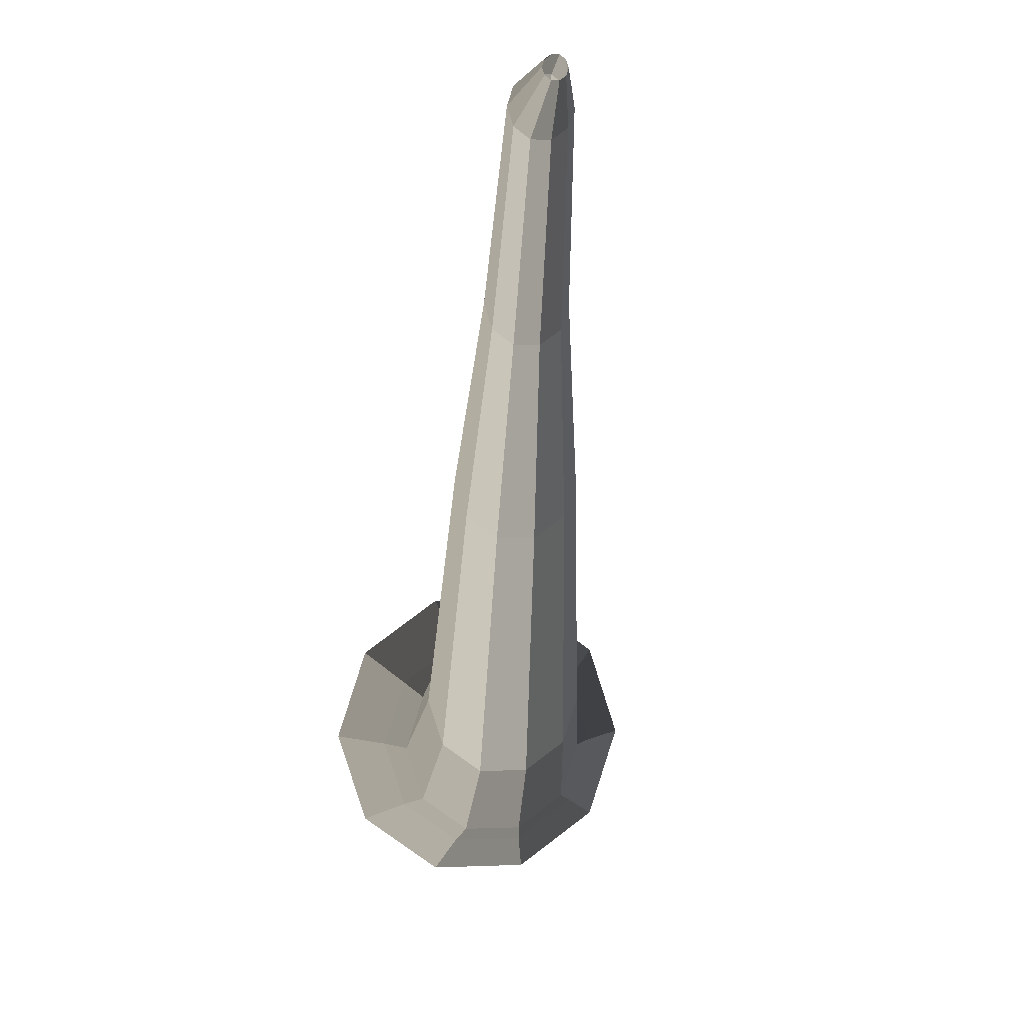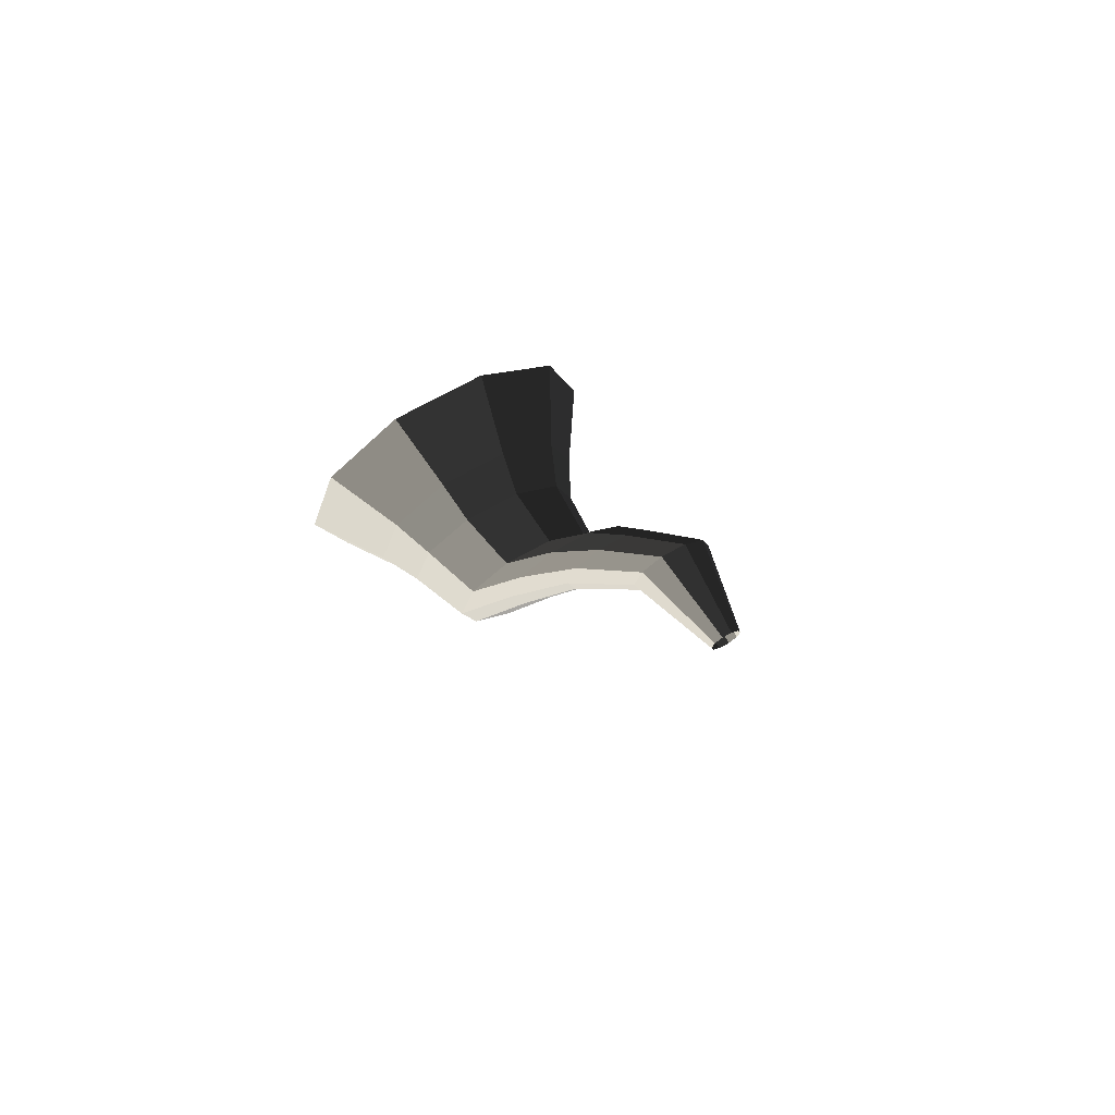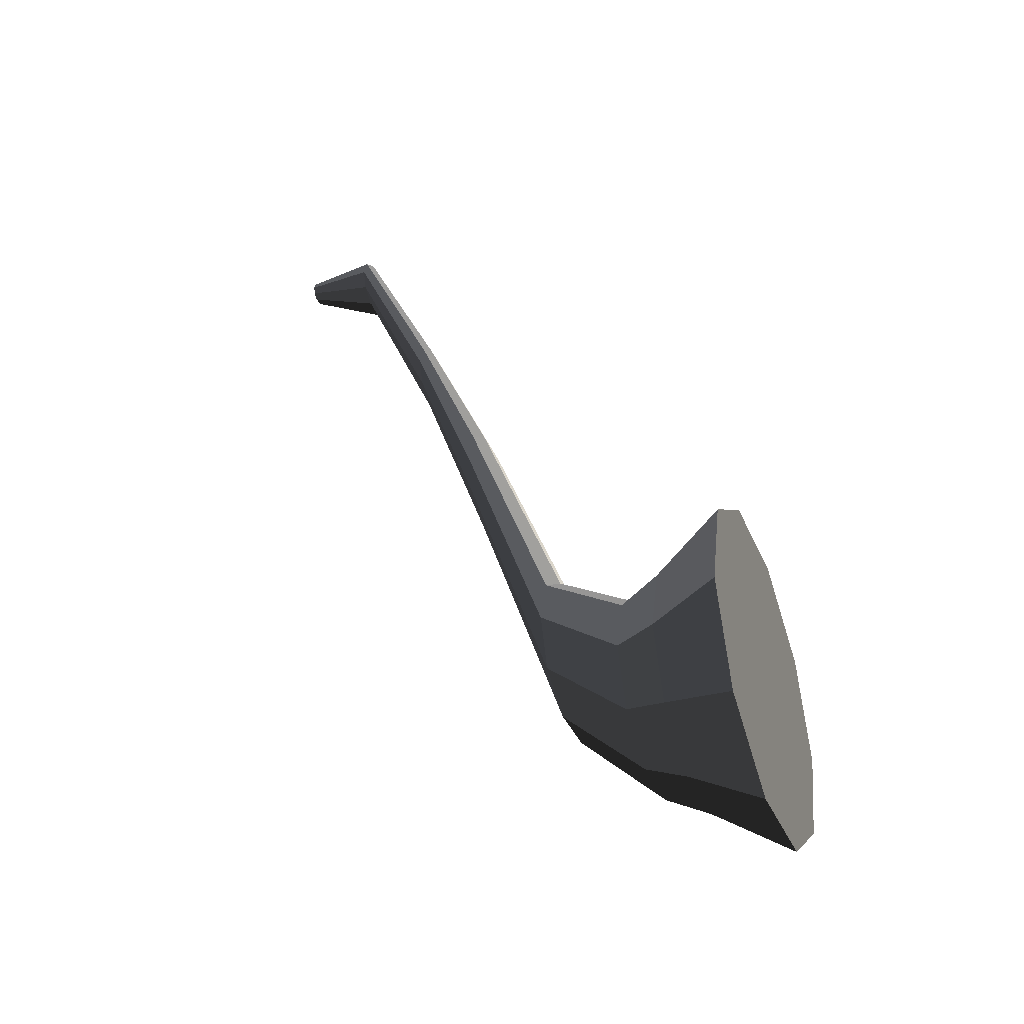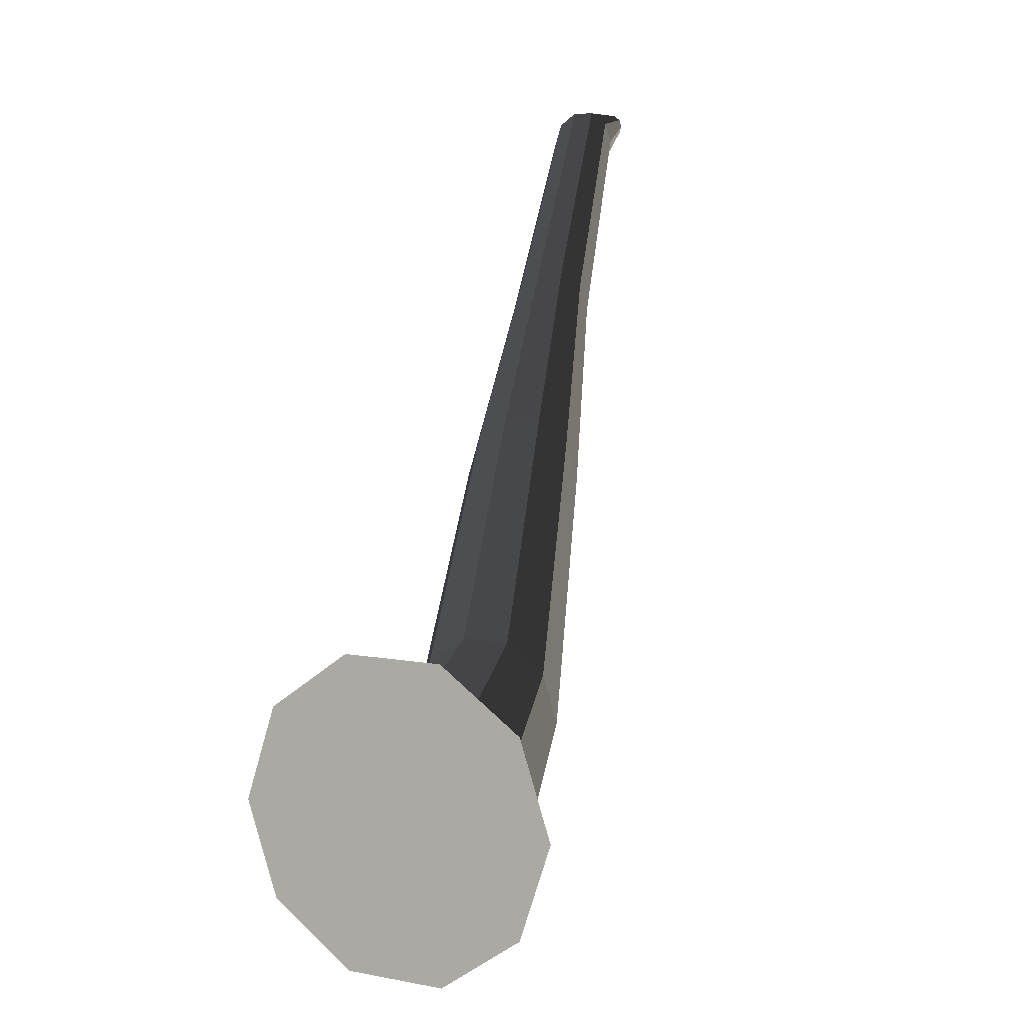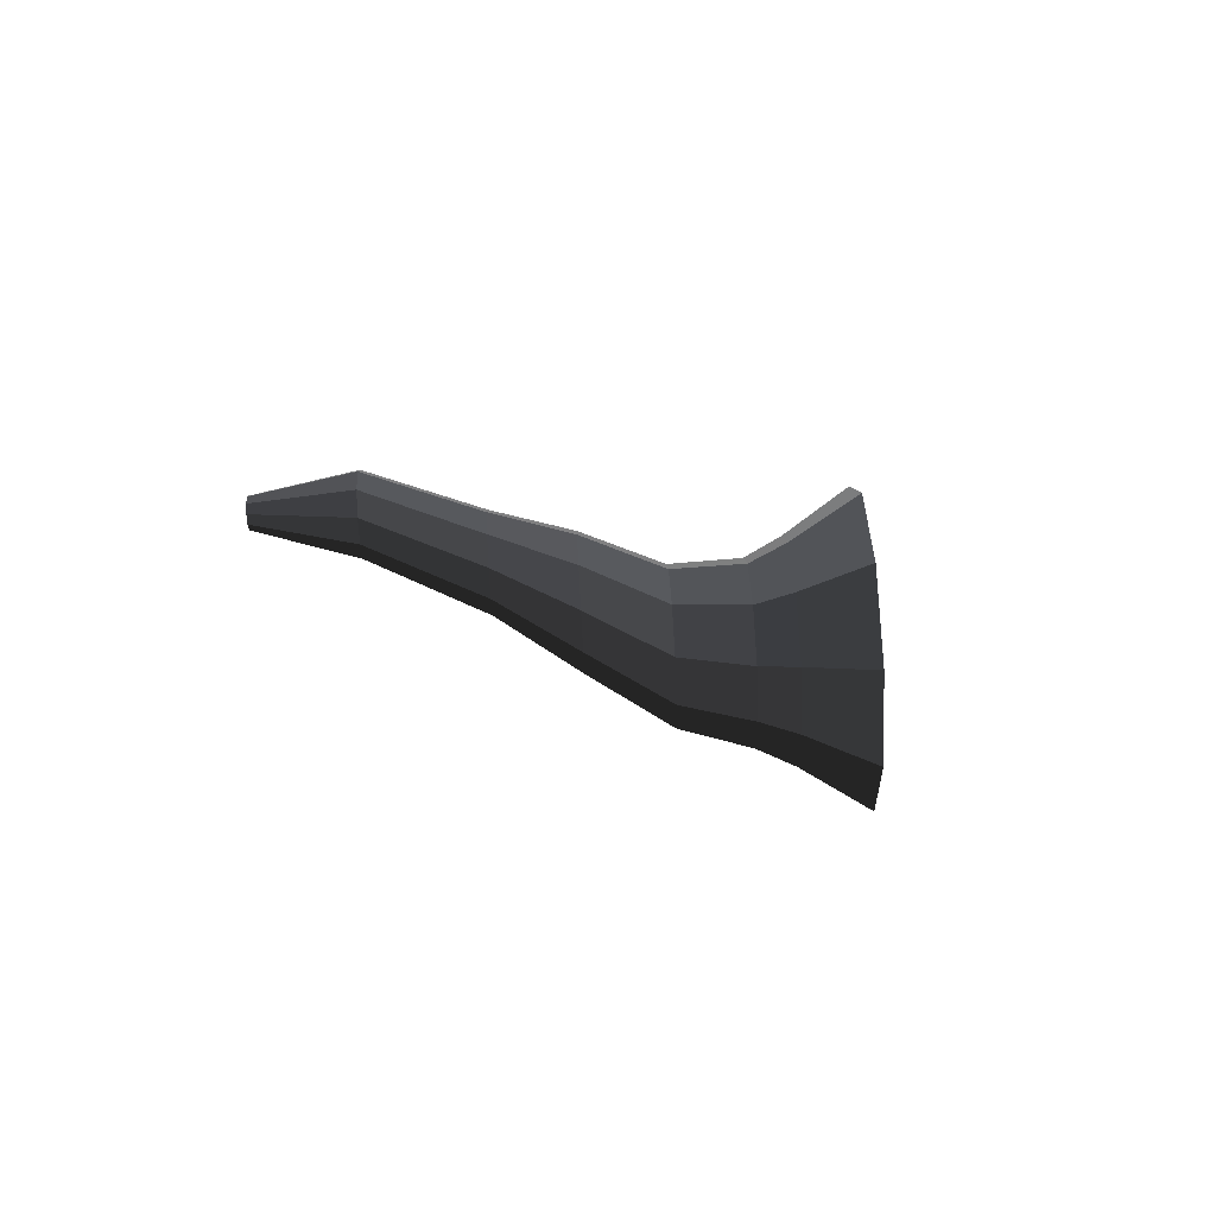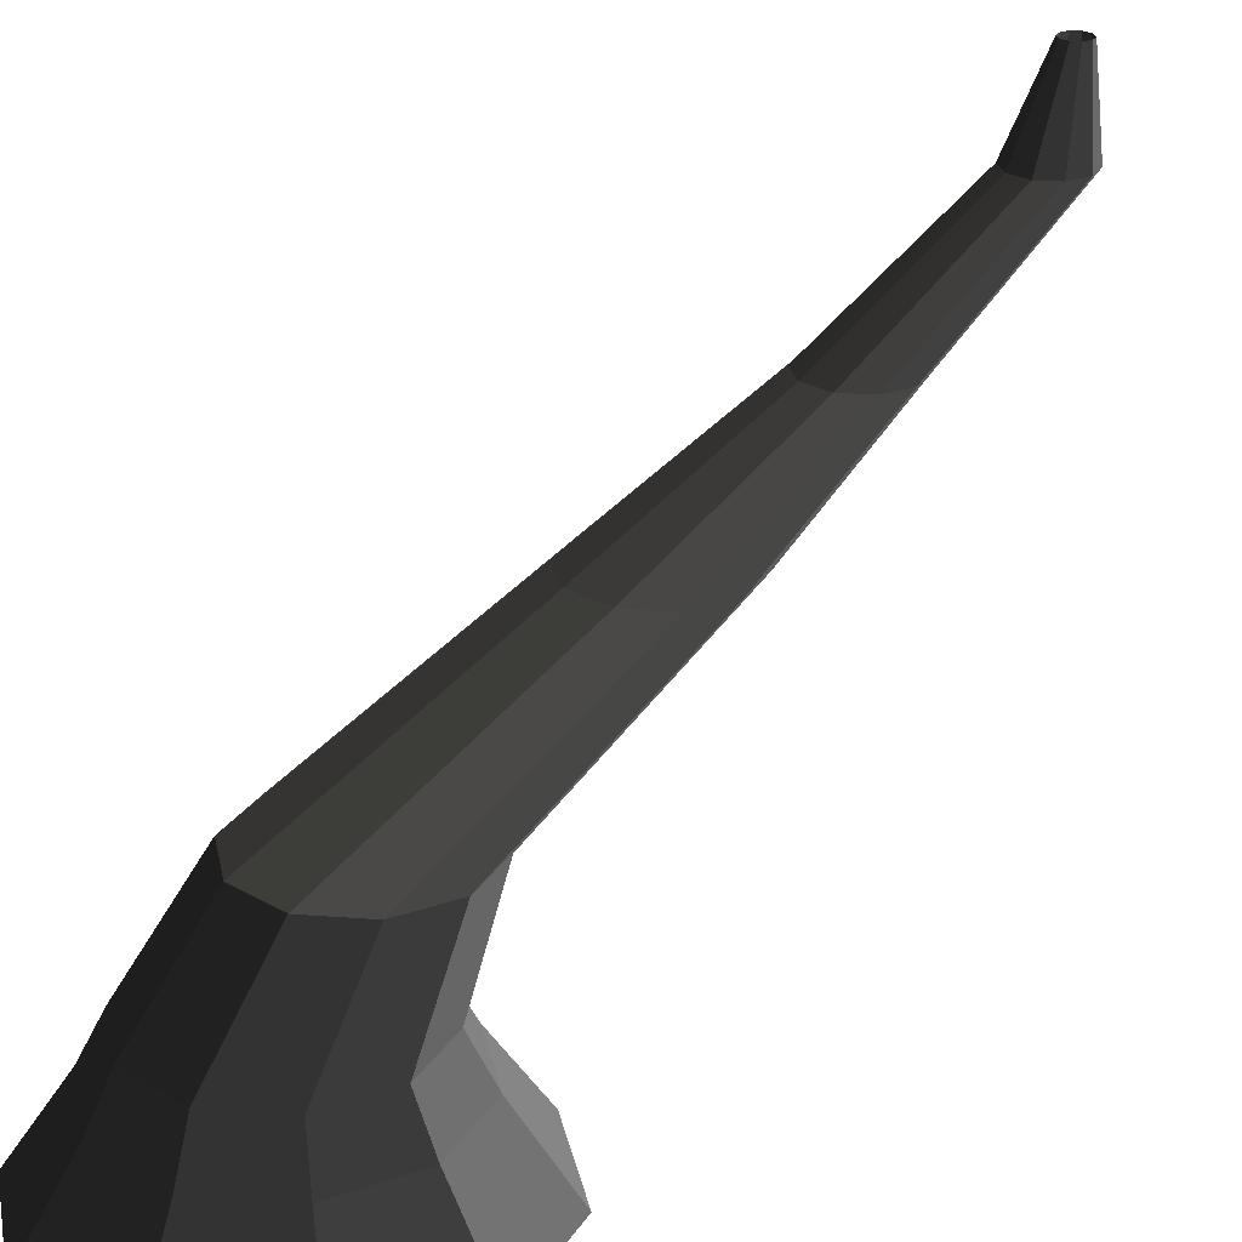
<metadata>
{"format":"obj","ext":"obj","renderer":"f3d","projection":"perspective","resolution":1024,"background":"white","views":[{"elev":0.8,"azim":171.0,"up":"+Z"},{"elev":69.3,"azim":150.5,"up":"+Z"},{"elev":-38.1,"azim":-68.3,"up":"+Z"},{"elev":7.9,"azim":26.4,"up":"+Z"},{"elev":78.7,"azim":-93.1,"up":"+Z"},{"elev":25.5,"azim":-137.2,"up":"+Y"}]}
</metadata>
<code>
v 0.06649 -0.33 -0.5496
v 6.103e-06 -0.33 -0.345
v 0.1741 -0.33 -0.4715
v -0.06648 -0.33 -0.5496
v -0.174 -0.33 -0.4715
v -0.2151 -0.33 -0.345
v -0.174 -0.33 -0.2186
v -0.06648 -0.33 -0.1404
v 0.06649 -0.33 -0.1404
v 0.1741 -0.33 -0.2186
v 0.2152 -0.33 -0.345
v 0.1741 -0.33 -0.4715
v 0.1237 -0.2361 -0.4349
v 0.04724 -0.2361 -0.4904
v 0.06649 -0.33 -0.5496
v 0.06649 -0.33 -0.5496
v 0.04724 -0.2361 -0.4904
v -0.04723 -0.2361 -0.4904
v -0.06648 -0.33 -0.5496
v -0.06648 -0.33 -0.5496
v -0.04723 -0.2361 -0.4904
v -0.1236 -0.2361 -0.4348
v -0.174 -0.33 -0.4715
v -0.174 -0.33 -0.4715
v -0.1236 -0.2361 -0.4348
v -0.1528 -0.2361 -0.345
v -0.2151 -0.33 -0.345
v -0.2151 -0.33 -0.345
v -0.1528 -0.2361 -0.345
v -0.1236 -0.2361 -0.2552
v -0.174 -0.33 -0.2186
v -0.174 -0.33 -0.2186
v -0.1236 -0.2361 -0.2552
v -0.04722 -0.2361 -0.1996
v -0.06648 -0.33 -0.1404
v -0.06648 -0.33 -0.1404
v -0.04722 -0.2361 -0.1996
v 0.04724 -0.2361 -0.1996
v 0.06649 -0.33 -0.1404
v 0.06649 -0.33 -0.1404
v 0.04724 -0.2361 -0.1996
v 0.1237 -0.2361 -0.2552
v 0.1741 -0.33 -0.2186
v 0.1741 -0.33 -0.2186
v 0.1237 -0.2361 -0.2552
v 0.1528 -0.2361 -0.345
v 0.2152 -0.33 -0.345
v 0.2152 -0.33 -0.345
v 0.1528 -0.2361 -0.345
v 0.1237 -0.2361 -0.4349
v 0.1741 -0.33 -0.4715
v 0.1237 -0.2361 -0.4349
v 0.1021 -0.1837 -0.4192
v 0.03899 -0.1837 -0.465
v 0.04724 -0.2361 -0.4904
v 0.04724 -0.2361 -0.4904
v 0.03899 -0.1837 -0.465
v -0.03897 -0.1837 -0.465
v -0.04723 -0.2361 -0.4904
v -0.04723 -0.2361 -0.4904
v -0.03897 -0.1837 -0.465
v -0.102 -0.1837 -0.4192
v -0.1236 -0.2361 -0.4348
v -0.1236 -0.2361 -0.4348
v -0.102 -0.1837 -0.4192
v -0.1261 -0.1837 -0.345
v -0.1528 -0.2361 -0.345
v -0.1528 -0.2361 -0.345
v -0.1261 -0.1837 -0.345
v -0.102 -0.1837 -0.2709
v -0.1236 -0.2361 -0.2552
v -0.1236 -0.2361 -0.2552
v -0.102 -0.1837 -0.2709
v -0.03897 -0.1837 -0.225
v -0.04722 -0.2361 -0.1996
v -0.04722 -0.2361 -0.1996
v -0.03897 -0.1837 -0.225
v 0.03899 -0.1837 -0.225
v 0.04724 -0.2361 -0.1996
v 0.04724 -0.2361 -0.1996
v 0.03899 -0.1837 -0.225
v 0.1021 -0.1837 -0.2709
v 0.1237 -0.2361 -0.2552
v 0.1237 -0.2361 -0.2552
v 0.1021 -0.1837 -0.2709
v 0.1261 -0.1837 -0.345
v 0.1528 -0.2361 -0.345
v 0.1528 -0.2361 -0.345
v 0.1261 -0.1837 -0.345
v 0.1021 -0.1837 -0.4192
v 0.1237 -0.2361 -0.4349
v 0.1021 -0.1837 -0.4192
v 0.08562 -0.0801 -0.3268
v 0.03271 -0.0801 -0.3653
v 0.03899 -0.1837 -0.465
v 0.03899 -0.1837 -0.465
v 0.03271 -0.0801 -0.3653
v -0.03269 -0.0801 -0.3653
v -0.03897 -0.1837 -0.465
v -0.03897 -0.1837 -0.465
v -0.03269 -0.0801 -0.3653
v -0.08561 -0.0801 -0.3269
v -0.102 -0.1837 -0.4192
v -0.102 -0.1837 -0.4192
v -0.08561 -0.0801 -0.3269
v -0.1058 -0.0801 -0.2647
v -0.1261 -0.1837 -0.345
v -0.1261 -0.1837 -0.345
v -0.1058 -0.0801 -0.2647
v -0.0856 -0.0801 -0.2025
v -0.102 -0.1837 -0.2709
v -0.102 -0.1837 -0.2709
v -0.0856 -0.0801 -0.2025
v -0.03269 -0.0801 -0.164
v -0.03897 -0.1837 -0.225
v -0.03897 -0.1837 -0.225
v -0.03269 -0.0801 -0.164
v 0.03271 -0.0801 -0.164
v 0.03899 -0.1837 -0.225
v 0.03899 -0.1837 -0.225
v 0.03271 -0.0801 -0.164
v 0.08562 -0.0801 -0.2025
v 0.1021 -0.1837 -0.2709
v 0.1021 -0.1837 -0.2709
v 0.08562 -0.0801 -0.2025
v 0.1058 -0.0801 -0.2647
v 0.1261 -0.1837 -0.345
v 0.1261 -0.1837 -0.345
v 0.1058 -0.0801 -0.2647
v 0.08562 -0.0801 -0.3268
v 0.1021 -0.1837 -0.4192
v 0.08562 -0.0801 -0.3268
v 0.06678 0.03098 -0.00484
v 0.02551 0.03098 -0.03482
v 0.03271 -0.0801 -0.3653
v 0.03271 -0.0801 -0.3653
v 0.02551 0.03098 -0.03482
v -0.0255 0.03098 -0.03482
v -0.03269 -0.0801 -0.3653
v -0.03269 -0.0801 -0.3653
v -0.0255 0.03098 -0.03482
v -0.06676 0.03098 -0.00484
v -0.08561 -0.0801 -0.3269
v -0.08561 -0.0801 -0.3269
v -0.06676 0.03098 -0.00484
v -0.08252 0.03098 0.04367
v -0.1058 -0.0801 -0.2647
v -0.1058 -0.0801 -0.2647
v -0.08252 0.03098 0.04367
v -0.06676 0.03098 0.09217
v -0.0856 -0.0801 -0.2025
v -0.0856 -0.0801 -0.2025
v -0.06676 0.03098 0.09217
v -0.02549 0.03098 0.1222
v -0.03269 -0.0801 -0.164
v -0.03269 -0.0801 -0.164
v -0.02549 0.03098 0.1222
v 0.02551 0.03098 0.1222
v 0.03271 -0.0801 -0.164
v 0.03271 -0.0801 -0.164
v 0.02551 0.03098 0.1222
v 0.06677 0.03098 0.09217
v 0.08562 -0.0801 -0.2025
v 0.08562 -0.0801 -0.2025
v 0.06677 0.03098 0.09217
v 0.08254 0.03098 0.04367
v 0.1058 -0.0801 -0.2647
v 0.1058 -0.0801 -0.2647
v 0.08254 0.03098 0.04367
v 0.06678 0.03098 -0.00484
v 0.08562 -0.0801 -0.3268
v 0.06678 0.03098 -0.00484
v 0.04532 0.1213 0.2394
v 0.01731 0.1213 0.2191
v 0.02551 0.03098 -0.03482
v 0.02551 0.03098 -0.03482
v 0.01731 0.1213 0.2191
v -0.01731 0.1213 0.2191
v -0.0255 0.03098 -0.03482
v -0.0255 0.03098 -0.03482
v -0.01731 0.1213 0.2191
v -0.04531 0.1213 0.2394
v -0.06676 0.03098 -0.00484
v -0.06676 0.03098 -0.00484
v -0.04531 0.1213 0.2394
v -0.05601 0.1213 0.2724
v -0.08252 0.03098 0.04367
v -0.08252 0.03098 0.04367
v -0.05601 0.1213 0.2724
v -0.04531 0.1213 0.3053
v -0.06676 0.03098 0.09217
v -0.06676 0.03098 0.09217
v -0.04531 0.1213 0.3053
v -0.0173 0.1213 0.3256
v -0.02549 0.03098 0.1222
v -0.02549 0.03098 0.1222
v -0.0173 0.1213 0.3256
v 0.01732 0.1213 0.3256
v 0.02551 0.03098 0.1222
v 0.02551 0.03098 0.1222
v 0.01732 0.1213 0.3256
v 0.04532 0.1213 0.3053
v 0.06677 0.03098 0.09217
v 0.06677 0.03098 0.09217
v 0.04532 0.1213 0.3053
v 0.05602 0.1213 0.2724
v 0.08254 0.03098 0.04367
v 0.08254 0.03098 0.04367
v 0.05602 0.1213 0.2724
v 0.04532 0.1213 0.2394
v 0.06678 0.03098 -0.00484
v 0.04532 0.1213 0.2394
v 0.0346 0.2293 0.4817
v 0.01322 0.2293 0.4662
v 0.01731 0.1213 0.2191
v 0.01731 0.1213 0.2191
v 0.01322 0.2293 0.4662
v -0.01321 0.2293 0.4662
v -0.01731 0.1213 0.2191
v -0.01731 0.1213 0.2191
v -0.01321 0.2293 0.4662
v -0.03459 0.2293 0.4817
v -0.04531 0.1213 0.2394
v -0.04531 0.1213 0.2394
v -0.03459 0.2293 0.4817
v -0.04275 0.2293 0.5068
v -0.05601 0.1213 0.2724
v -0.05601 0.1213 0.2724
v -0.04275 0.2293 0.5068
v -0.03459 0.2293 0.532
v -0.04531 0.1213 0.3053
v -0.04531 0.1213 0.3053
v -0.03459 0.2293 0.532
v -0.01321 0.2293 0.5475
v -0.0173 0.1213 0.3256
v -0.0173 0.1213 0.3256
v -0.01321 0.2293 0.5475
v 0.01322 0.2293 0.5475
v 0.01732 0.1213 0.3256
v 0.01732 0.1213 0.3256
v 0.01322 0.2293 0.5475
v 0.0346 0.2293 0.532
v 0.04532 0.1213 0.3053
v 0.04532 0.1213 0.3053
v 0.0346 0.2293 0.532
v 0.04277 0.2293 0.5068
v 0.05602 0.1213 0.2724
v 0.05602 0.1213 0.2724
v 0.04277 0.2293 0.5068
v 0.0346 0.2293 0.4817
v 0.04532 0.1213 0.2394
v 0.0346 0.2293 0.4817
v 0.01315 0.33 0.5247
v 0.005027 0.33 0.5188
v 0.01322 0.2293 0.4662
v 0.01322 0.2293 0.4662
v 0.005027 0.33 0.5188
v -0.005015 0.33 0.5188
v -0.01321 0.2293 0.4662
v -0.01321 0.2293 0.4662
v -0.005015 0.33 0.5188
v -0.01314 0.33 0.5247
v -0.03459 0.2293 0.4817
v -0.03459 0.2293 0.4817
v -0.01314 0.33 0.5247
v -0.01624 0.33 0.5343
v -0.04275 0.2293 0.5068
v -0.04275 0.2293 0.5068
v -0.01624 0.33 0.5343
v -0.01313 0.33 0.5438
v -0.03459 0.2293 0.532
v -0.03459 0.2293 0.532
v -0.01313 0.33 0.5438
v -0.005014 0.33 0.5497
v -0.01321 0.2293 0.5475
v -0.01321 0.2293 0.5475
v -0.005014 0.33 0.5497
v 0.005023 0.33 0.5497
v 0.01322 0.2293 0.5475
v 0.01322 0.2293 0.5475
v 0.005023 0.33 0.5497
v 0.01314 0.33 0.5438
v 0.0346 0.2293 0.532
v 0.0346 0.2293 0.532
v 0.01314 0.33 0.5438
v 0.01625 0.33 0.5343
v 0.04277 0.2293 0.5068
v 0.04277 0.2293 0.5068
v 0.01625 0.33 0.5343
v 0.01315 0.33 0.5247
v 0.0346 0.2293 0.4817
g pCylinder11_16_4059_35
f 1 3 2
f 4 1 2
f 5 4 2
f 6 5 2
f 7 6 2
f 8 7 2
f 9 8 2
f 10 9 2
f 11 10 2
f 3 11 2
f 12 14 13
f 12 15 14
f 16 18 17
f 16 19 18
f 20 22 21
f 20 23 22
f 24 26 25
f 24 27 26
f 28 30 29
f 28 31 30
f 32 34 33
f 32 35 34
f 36 38 37
f 36 39 38
f 40 42 41
f 40 43 42
f 44 46 45
f 44 47 46
f 48 50 49
f 48 51 50
f 52 54 53
f 52 55 54
f 56 58 57
f 56 59 58
f 60 62 61
f 60 63 62
f 64 66 65
f 64 67 66
f 68 70 69
f 68 71 70
f 72 74 73
f 72 75 74
f 76 78 77
f 76 79 78
f 80 82 81
f 80 83 82
f 84 86 85
f 84 87 86
f 88 90 89
f 88 91 90
f 92 94 93
f 92 95 94
f 96 98 97
f 96 99 98
f 100 102 101
f 100 103 102
f 104 106 105
f 104 107 106
f 108 110 109
f 108 111 110
f 112 114 113
f 112 115 114
f 116 118 117
f 116 119 118
f 120 122 121
f 120 123 122
f 124 126 125
f 124 127 126
f 128 130 129
f 128 131 130
f 132 134 133
f 132 135 134
f 136 138 137
f 136 139 138
f 140 142 141
f 140 143 142
f 144 146 145
f 144 147 146
f 148 150 149
f 148 151 150
f 152 154 153
f 152 155 154
f 156 158 157
f 156 159 158
f 160 162 161
f 160 163 162
f 164 166 165
f 164 167 166
f 168 170 169
f 168 171 170
f 172 174 173
f 172 175 174
f 176 178 177
f 176 179 178
f 180 182 181
f 180 183 182
f 184 186 185
f 184 187 186
f 188 190 189
f 188 191 190
f 192 194 193
f 192 195 194
f 196 198 197
f 196 199 198
f 200 202 201
f 200 203 202
f 204 206 205
f 204 207 206
f 208 210 209
f 208 211 210
f 212 214 213
f 212 215 214
f 216 218 217
f 216 219 218
f 220 222 221
f 220 223 222
f 224 226 225
f 224 227 226
f 228 230 229
f 228 231 230
f 232 234 233
f 232 235 234
f 236 238 237
f 236 239 238
f 240 242 241
f 240 243 242
f 244 246 245
f 244 247 246
f 248 250 249
f 248 251 250
f 252 254 253
f 252 255 254
f 256 258 257
f 256 259 258
f 260 262 261
f 260 263 262
f 264 266 265
f 264 267 266
f 268 270 269
f 268 271 270
f 272 274 273
f 272 275 274
f 276 278 277
f 276 279 278
f 280 282 281
f 280 283 282
f 284 286 285
f 284 287 286
f 288 290 289
f 288 291 290

</code>
